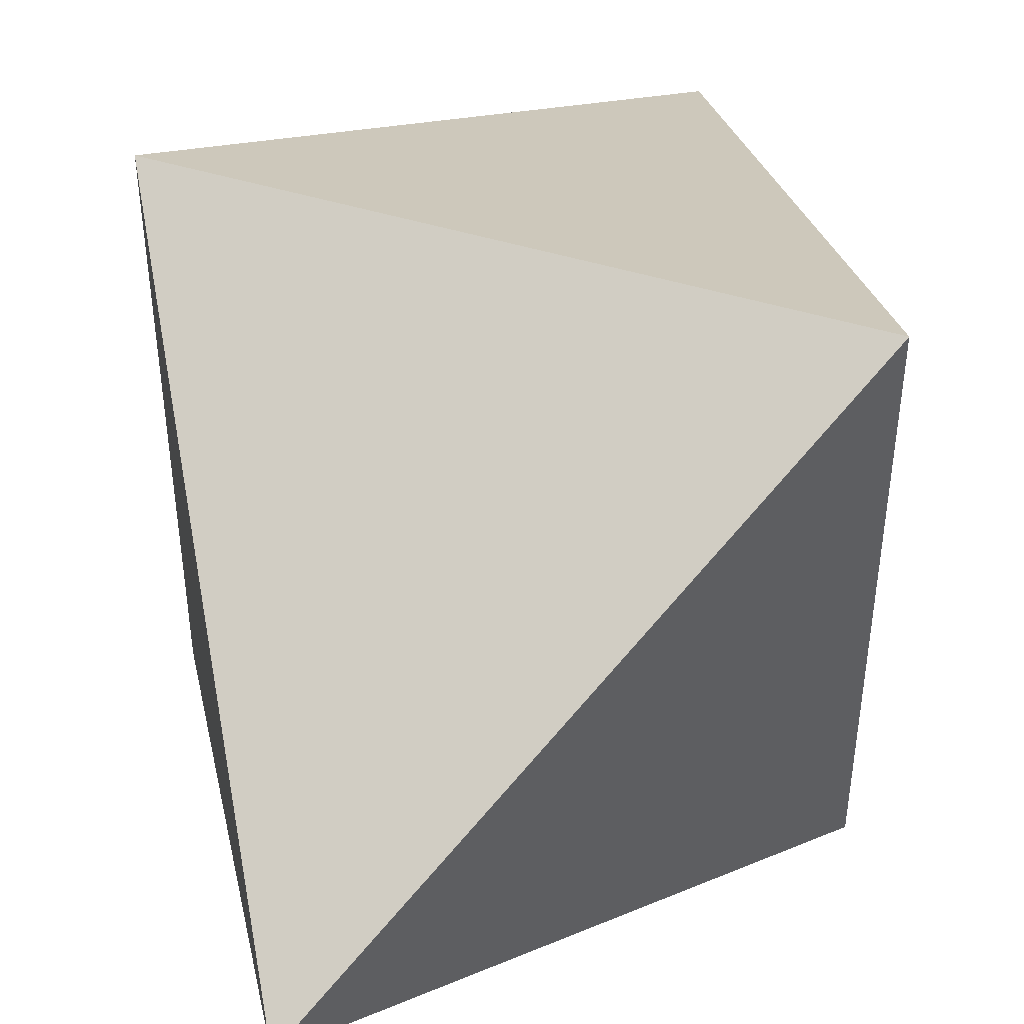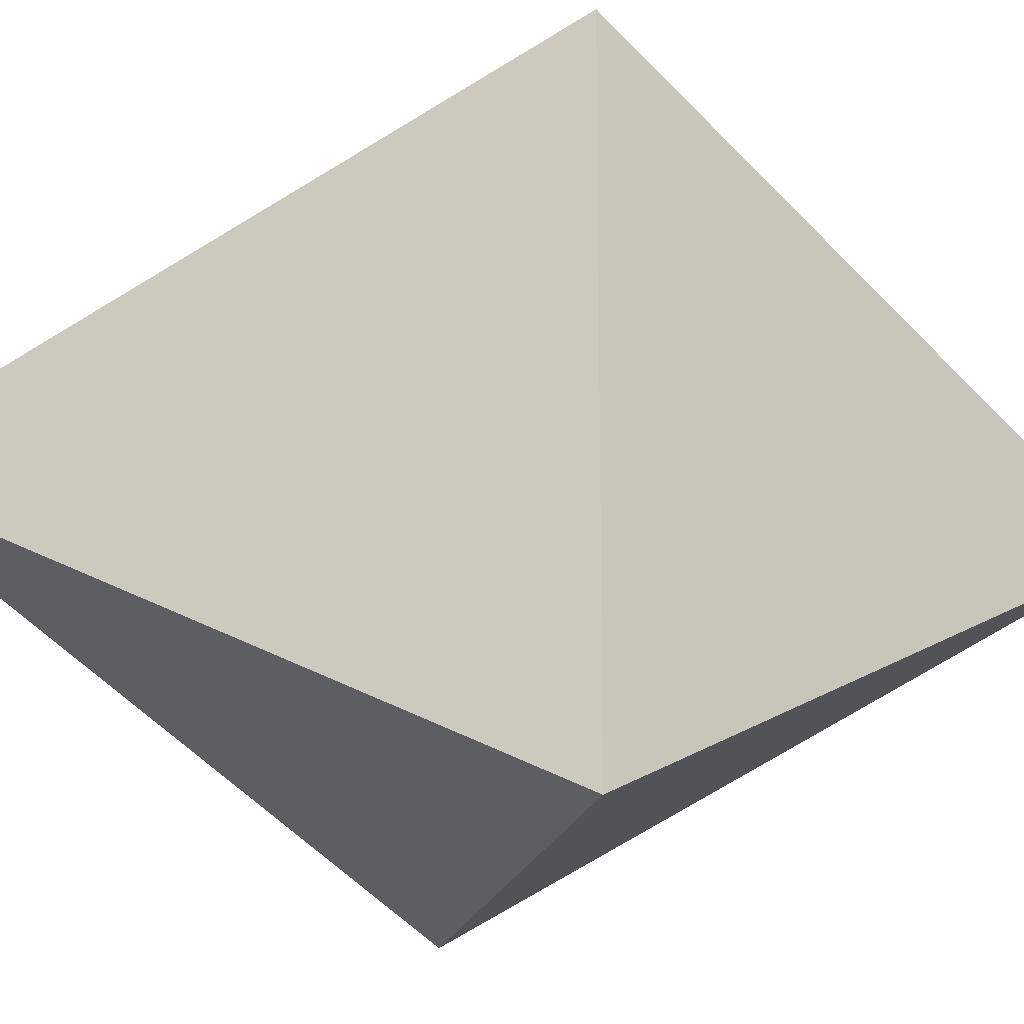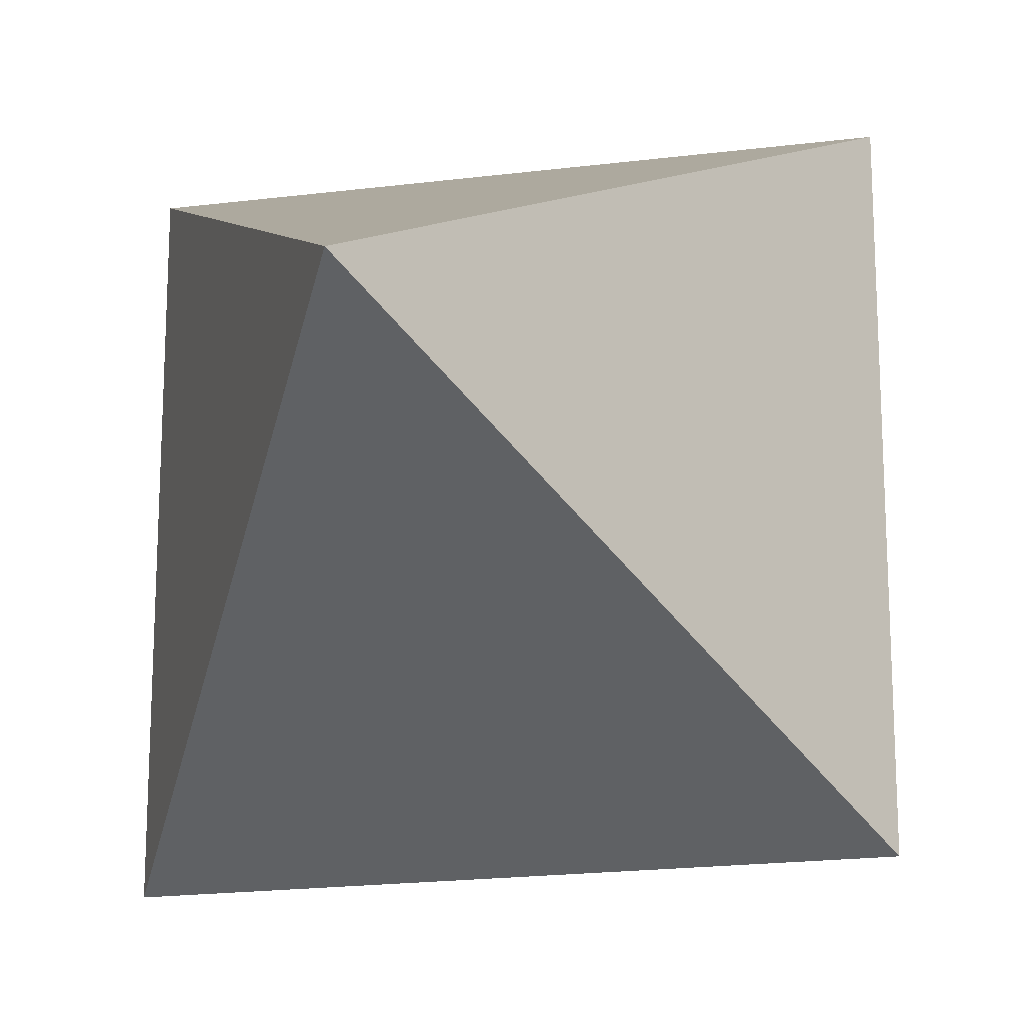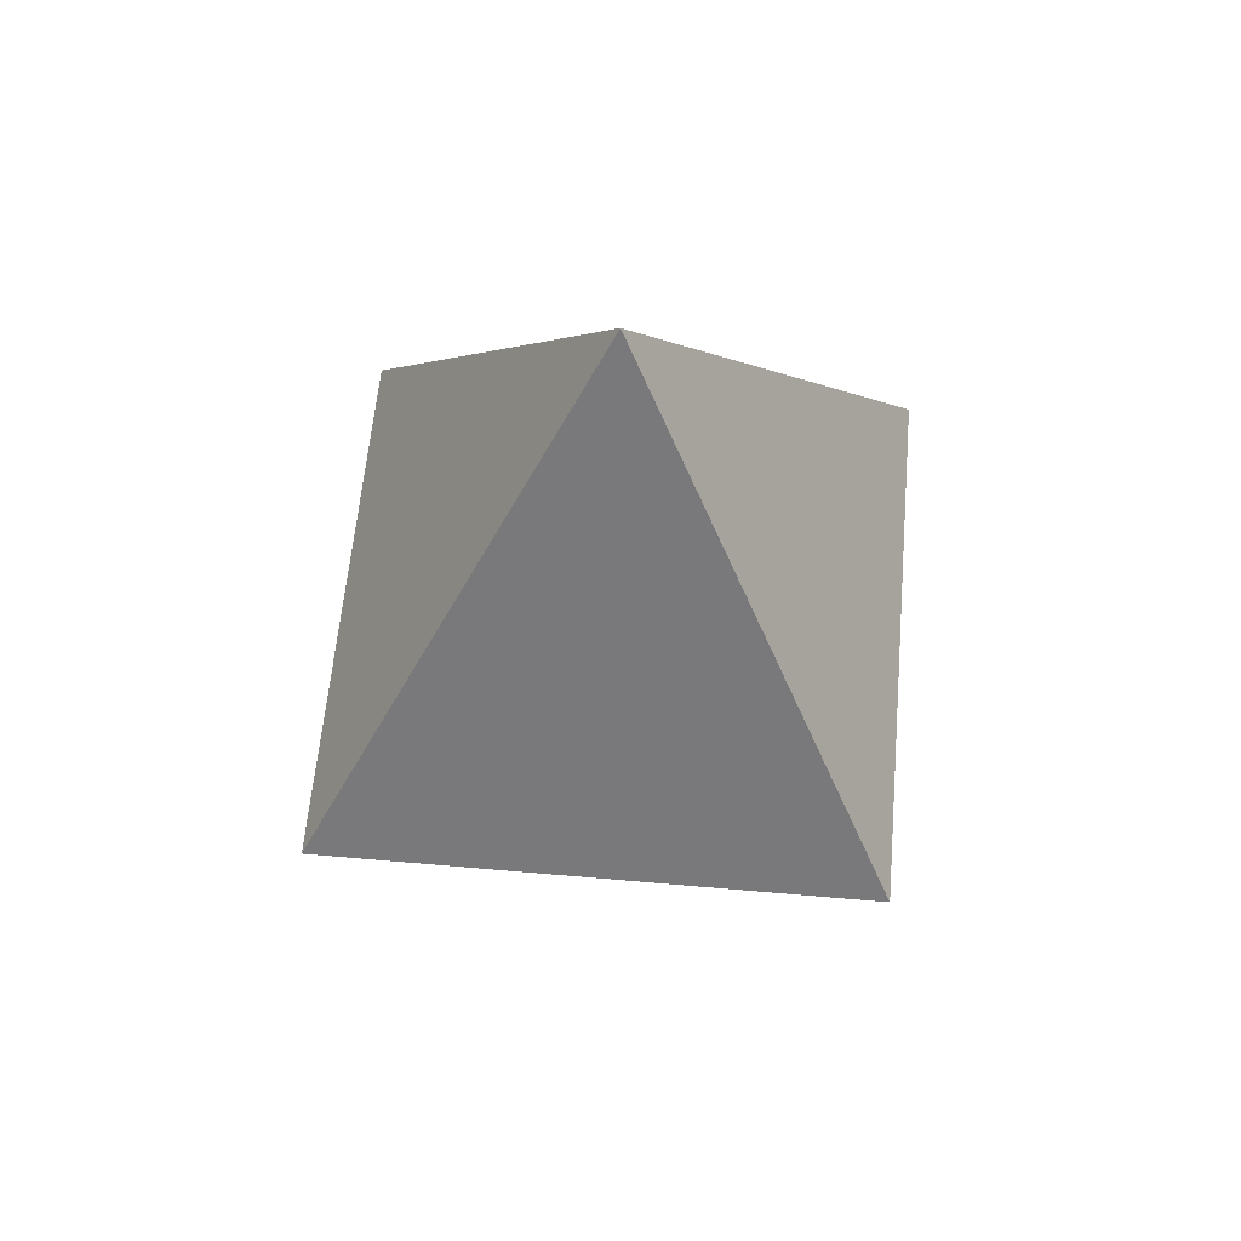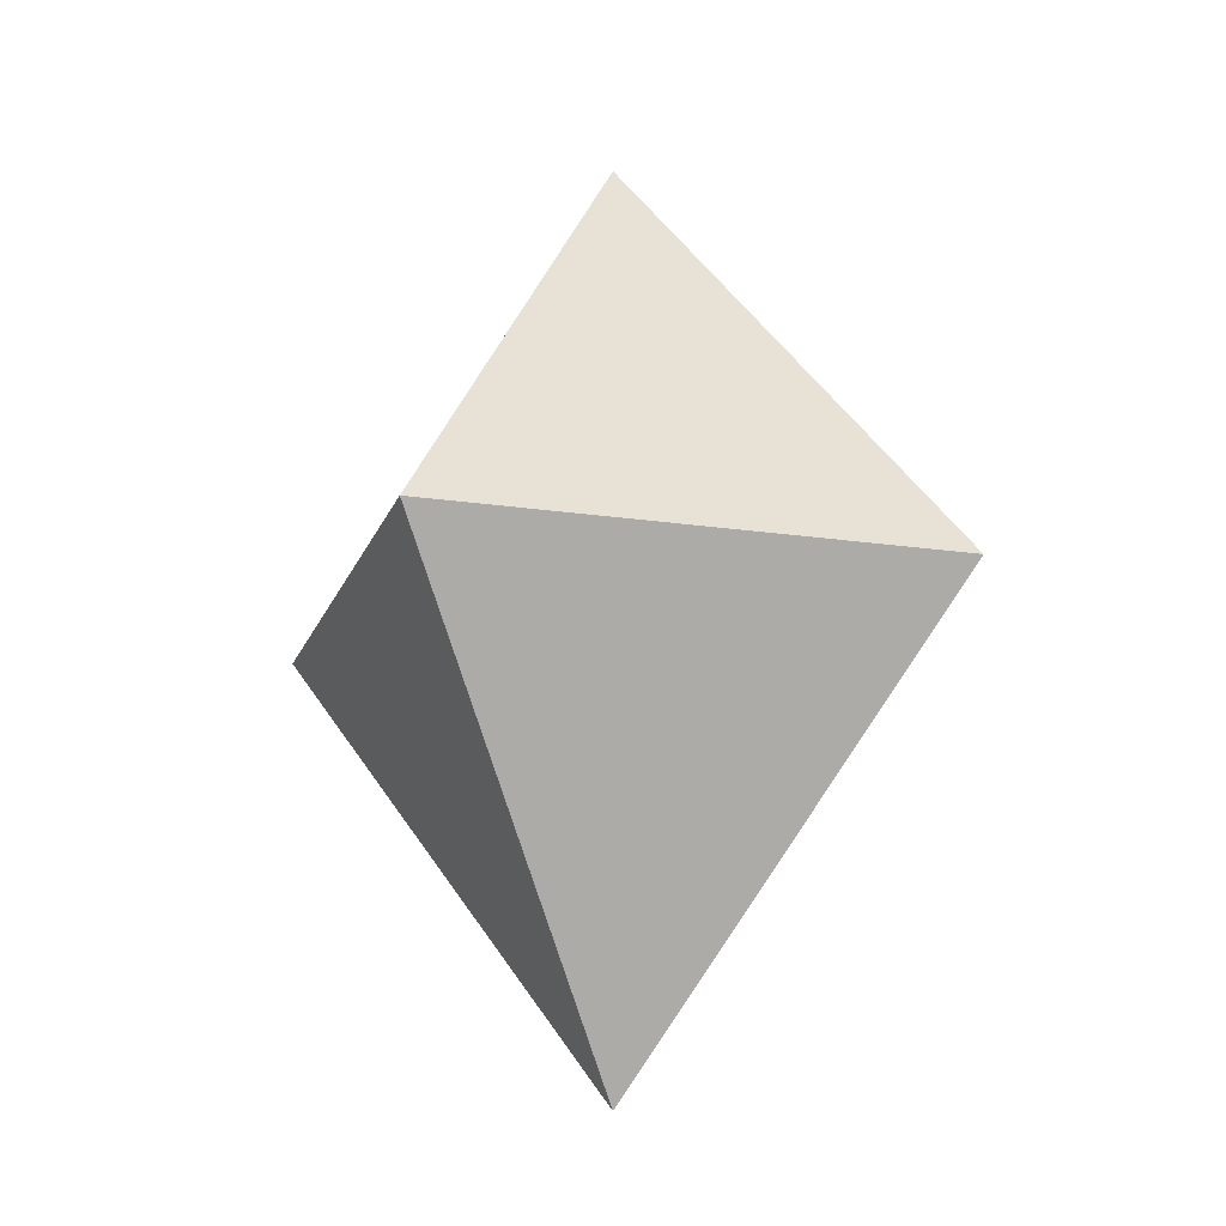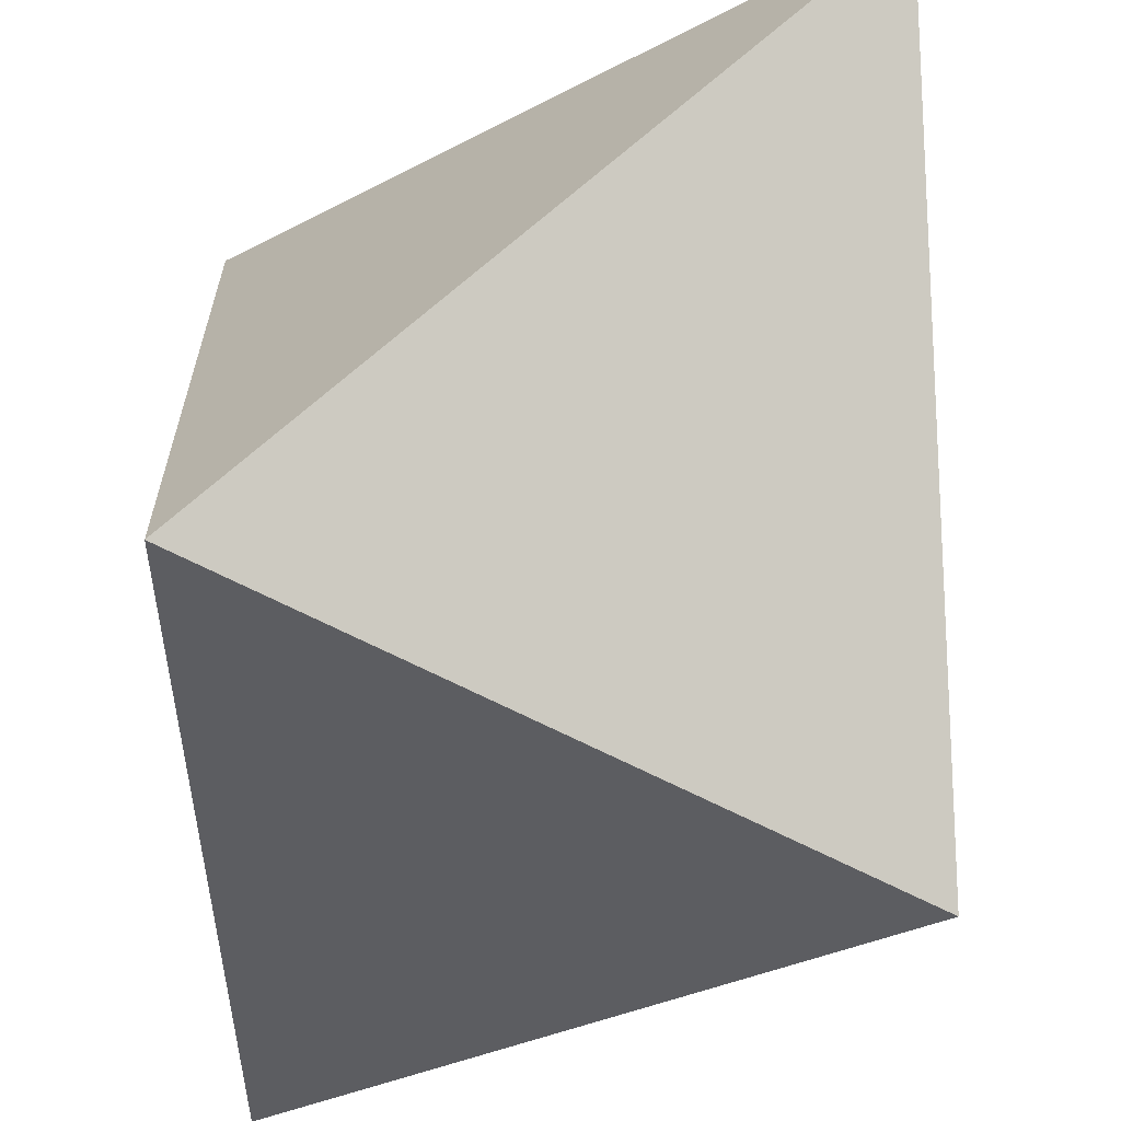
<metadata>
{"format":"obj","ext":"obj","renderer":"f3d","projection":"perspective","resolution":1024,"background":"white","views":[{"elev":48.9,"azim":18.5,"up":"+Y"},{"elev":-17.9,"azim":77.9,"up":"+Y"},{"elev":-19.6,"azim":-166.7,"up":"+Y"},{"elev":61.0,"azim":-174.9,"up":"+Z"},{"elev":-17.2,"azim":163.2,"up":"+Z"},{"elev":-67.9,"azim":-27.0,"up":"+Y"}]}
</metadata>
<code>
v 0 0 40
v 22.5 22.5 0
v 22.5 -22.5 0
v -22.5 -22.5 0
v -22.5 22.5 0
v 0 0 -40
f 1 2 3
f 1 3 4
f 1 4 5
f 1 5 2
f 6 5 4
f 6 4 3
f 6 3 2
f 6 2 5

</code>
